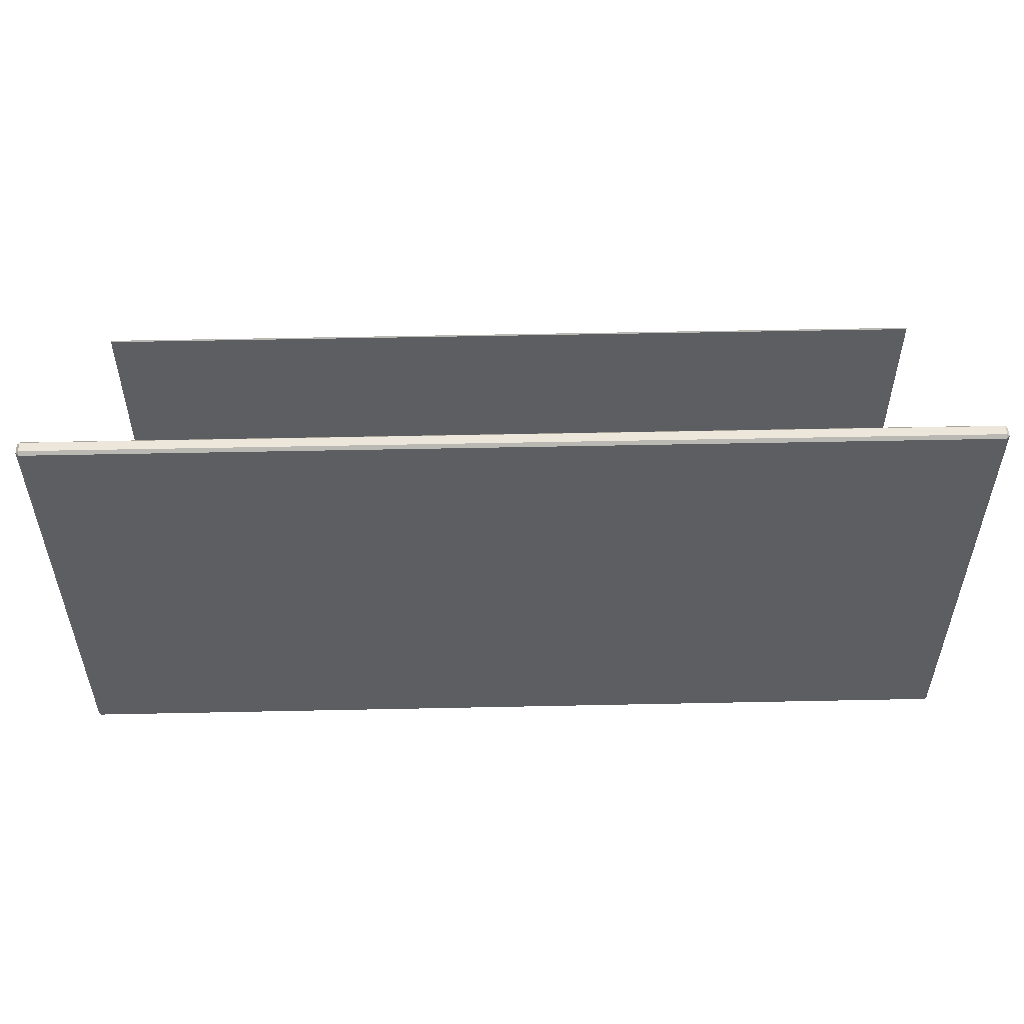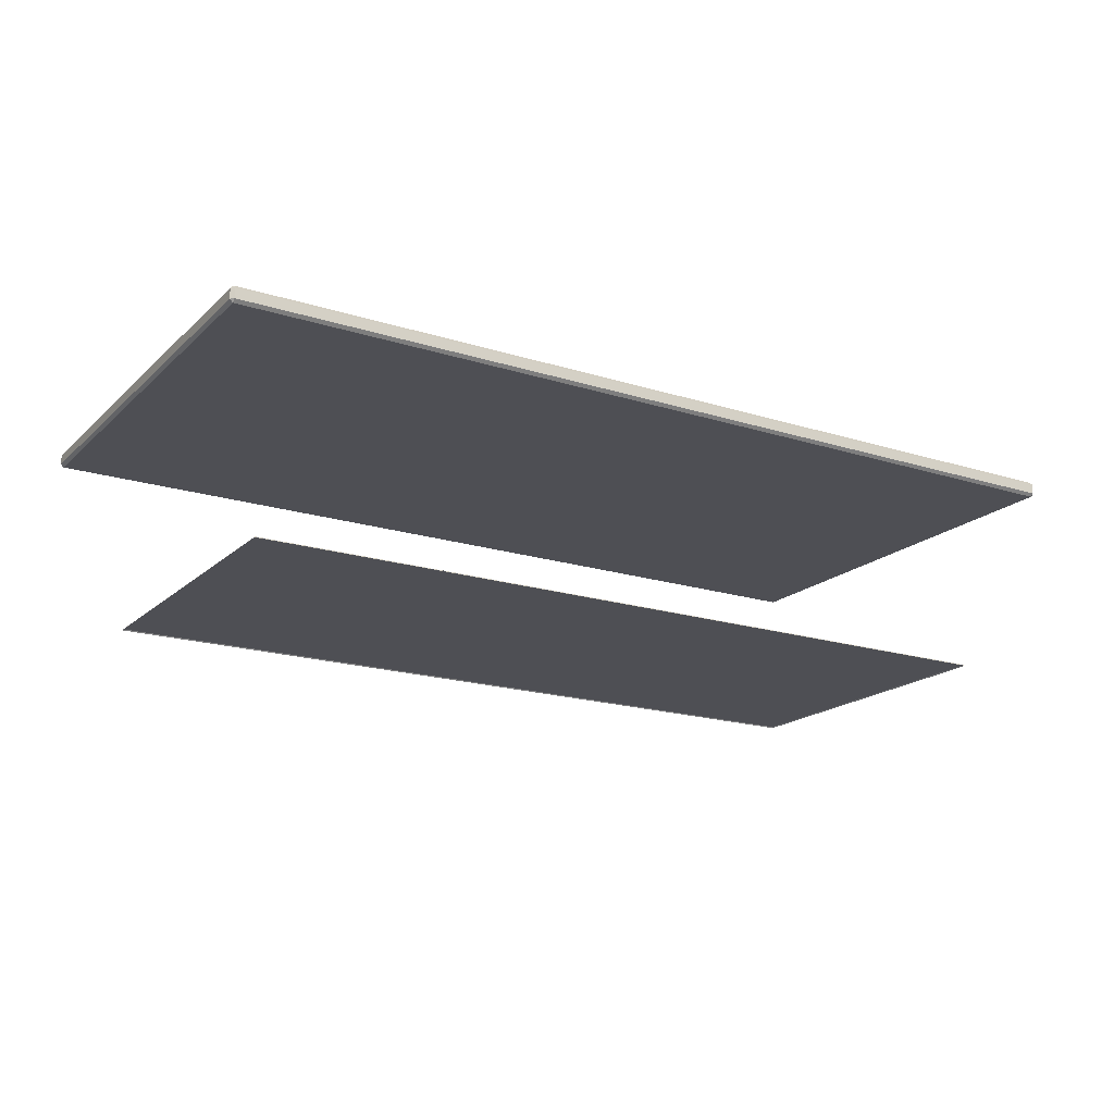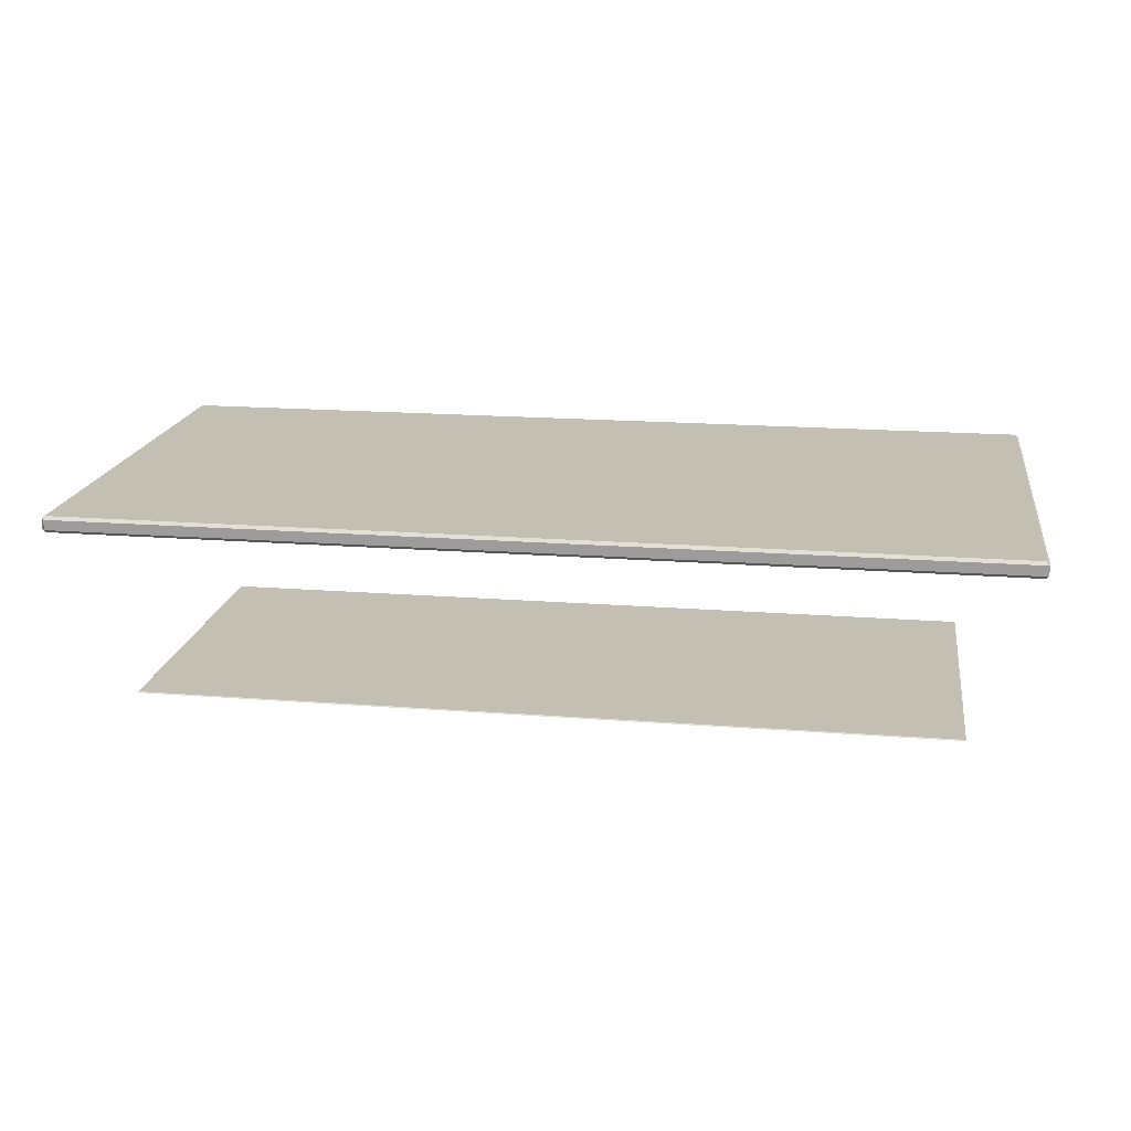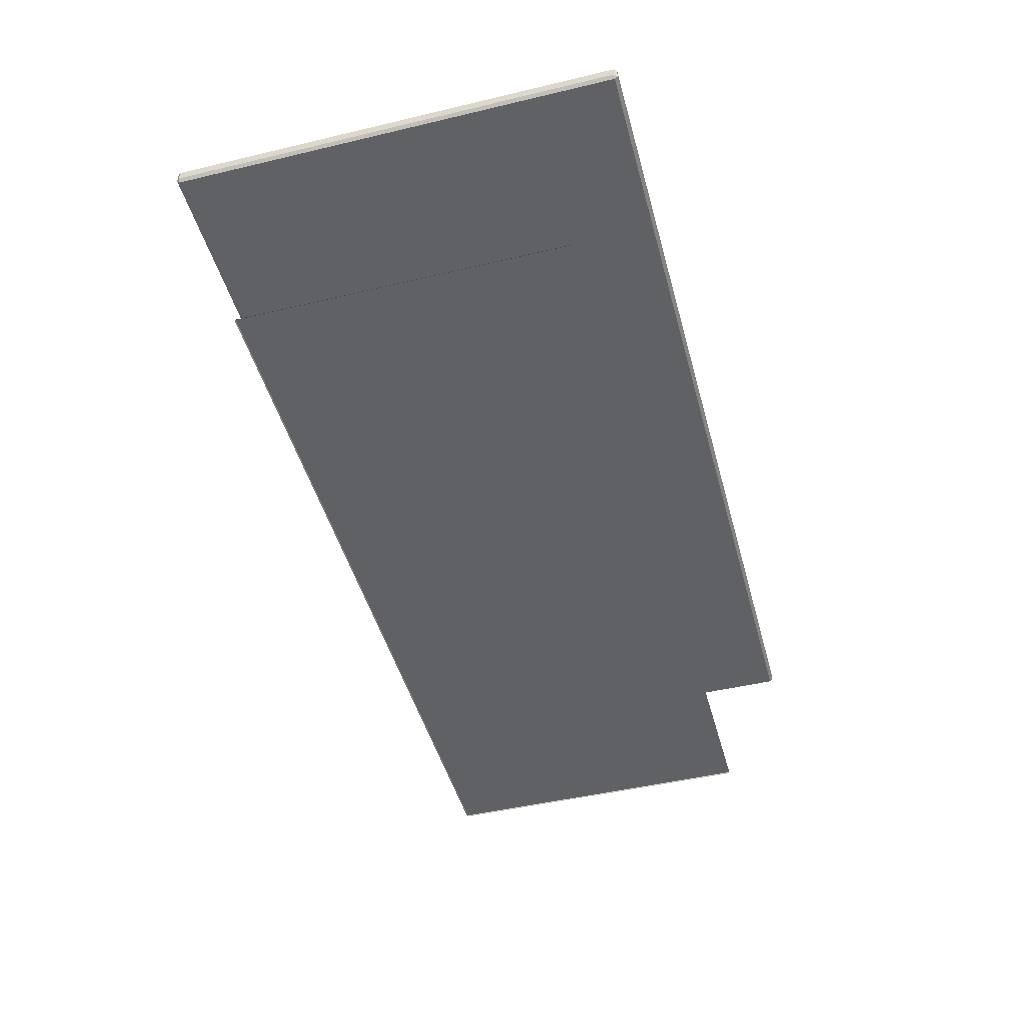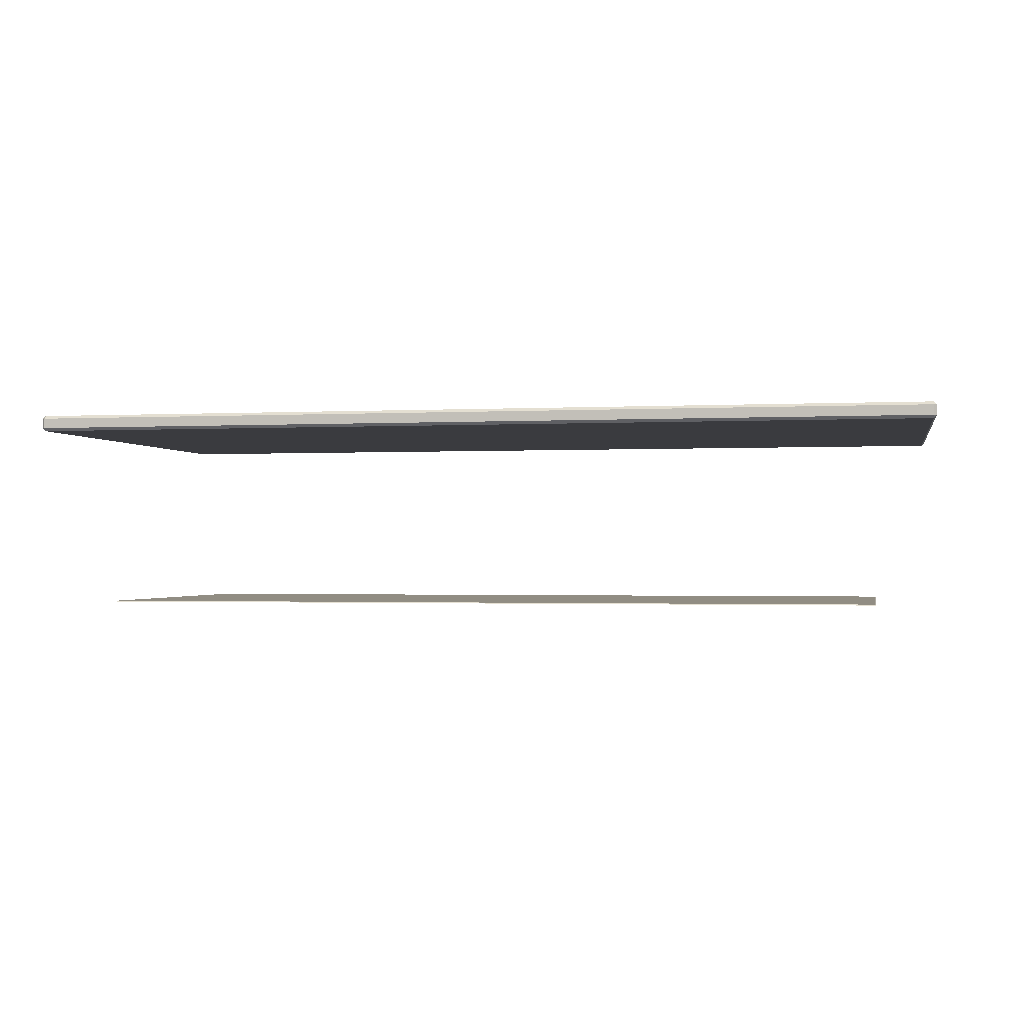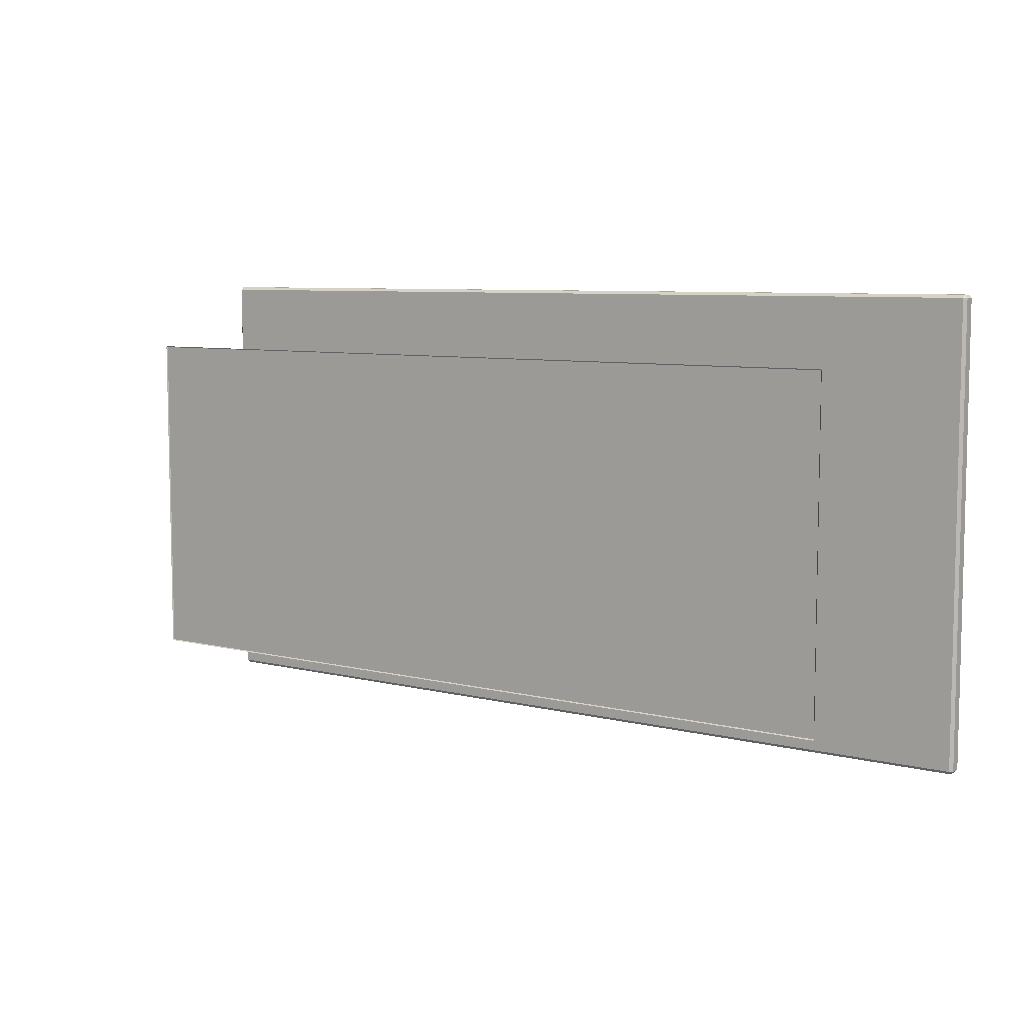
<metadata>
{"format":"obj","ext":"obj","renderer":"f3d","projection":"perspective","resolution":1024,"background":"white","views":[{"elev":52.5,"azim":-1.3,"up":"+Y"},{"elev":-18.3,"azim":148.7,"up":"+Z"},{"elev":17.9,"azim":8.8,"up":"+Z"},{"elev":-46.7,"azim":105.1,"up":"+Z"},{"elev":-1.3,"azim":11.4,"up":"+Z"},{"elev":7.4,"azim":-144.7,"up":"+Y"}]}
</metadata>
<code>
o Fp329_Cube_370Desk_329_0_GeomSubset_0
v -0.6168 0.3101 0.2354
v 0.6168 0.3101 0.2358
v 0.6168 0.3101 0.2223
v -0.6168 0.3101 0.2219
v 0.6168 -0.3101 0.2358
v -0.6168 -0.3101 0.2354
v -0.6168 -0.3101 0.2219
v 0.6168 -0.3101 0.2223
v 0.6209 0.306 0.2358
v 0.6209 -0.306 0.2358
v 0.6209 -0.306 0.2223
v 0.6209 0.306 0.2223
v 0.6168 0.306 0.2182
v 0.6168 -0.306 0.2182
v -0.6168 -0.306 0.2178
v -0.6168 0.306 0.2178
v 0.6168 0.306 0.2398
v -0.6168 0.306 0.2394
v -0.6168 -0.306 0.2394
v 0.6168 -0.306 0.2398
v -0.6209 0.306 0.2219
v -0.6209 -0.306 0.2219
v -0.6209 -0.306 0.2354
v -0.6209 0.306 0.2354
v 0.5421 0.2237 -0.02494
v -0.5419 0.2237 -0.02532
v -0.5419 -0.2237 -0.02532
v 0.5421 -0.2237 -0.02494
v -0.5432 0.2237 -0.02664
v -0.5419 0.225 -0.02664
v -0.5419 -0.225 -0.02664
v -0.5432 -0.2237 -0.02664
v 0.5421 -0.225 -0.02626
v 0.5434 -0.2237 -0.02626
v 0.5434 0.2237 -0.02626
v 0.5421 0.225 -0.02626
v -0.5824 0.2204 0.2145
v -0.5822 0.2204 -0.3735
v -0.5349 0.2204 -0.3735
v -0.5351 0.2204 0.2145
v 0.5351 0.2205 0.2149
v 0.5353 0.2205 -0.3731
v 0.5826 0.2205 -0.3731
v 0.5824 0.2205 0.2149
v 0.5311 -0.2244 0.2149
v 0.5313 -0.2244 -0.3731
v 0.5313 -0.2717 -0.3731
v 0.5311 -0.2717 0.2149
v -0.5864 -0.2244 0.2145
v -0.5862 -0.2244 -0.3735
v -0.5862 -0.2717 -0.3735
v -0.5864 -0.2717 0.2145
v 0.5826 -0.2717 -0.3771
v 0.5353 -0.2717 -0.3771
v 0.5353 -0.2244 -0.3771
v 0.5826 -0.2244 -0.3771
v 0.5311 0.2717 0.2149
v 0.5313 0.2717 -0.3731
v 0.5313 0.2244 -0.3731
v 0.5311 0.2244 0.2149
v 0.5864 0.2244 0.2149
v 0.5866 0.2244 -0.3731
v 0.5866 0.2717 -0.3731
v 0.5864 0.2717 0.2149
v 0.5826 0.2244 -0.3771
v 0.5353 0.2244 -0.3771
v 0.5353 0.2717 -0.3771
v 0.5826 0.2717 -0.3771
v -0.5864 0.2717 0.2145
v -0.5862 0.2717 -0.3735
v -0.5862 0.2244 -0.3735
v -0.5864 0.2244 0.2145
v 0.5824 0.2756 0.2149
v 0.5826 0.2756 -0.3731
v 0.5353 0.2756 -0.3731
v 0.5351 0.2756 0.2149
v -0.5824 -0.2756 0.2145
v -0.5822 -0.2756 -0.3735
v -0.5349 -0.2756 -0.3735
v -0.5351 -0.2756 0.2145
v -0.5311 -0.2717 0.2145
v -0.5309 -0.2717 -0.3735
v -0.5309 -0.2244 -0.3735
v -0.5311 -0.2244 0.2145
v 0.5864 -0.2717 0.2149
v 0.5866 -0.2717 -0.3731
v 0.5866 -0.2244 -0.3731
v 0.5864 -0.2244 0.2149
v 0.5351 -0.2756 0.2149
v 0.5353 -0.2756 -0.3731
v 0.5826 -0.2756 -0.3731
v 0.5824 -0.2756 0.2149
v -0.5351 -0.2717 0.2185
v -0.5351 -0.2244 0.2185
v -0.5824 -0.2244 0.2185
v -0.5824 -0.2717 0.2185
v -0.5311 0.2244 0.2145
v -0.5309 0.2244 -0.3735
v -0.5309 0.2717 -0.3735
v -0.5311 0.2717 0.2145
v -0.5349 -0.2717 -0.3774
v -0.5822 -0.2717 -0.3775
v -0.5822 -0.2244 -0.3775
v -0.5349 -0.2244 -0.3774
v 0.5824 -0.2204 0.2149
v 0.5826 -0.2204 -0.3731
v 0.5353 -0.2204 -0.3731
v 0.5351 -0.2204 0.2149
v -0.5351 0.2756 0.2145
v -0.5349 0.2756 -0.3735
v -0.5822 0.2756 -0.3735
v -0.5824 0.2756 0.2145
v -0.5351 -0.2204 0.2145
v -0.5349 -0.2204 -0.3735
v -0.5822 -0.2204 -0.3735
v -0.5824 -0.2204 0.2145
v 0.5834 0.2731 0.2182
v -0.5833 0.273 0.2178
v -0.5833 -0.2731 0.2178
v 0.5834 -0.273 0.2182
v -0.5351 0.2244 0.2185
v -0.5351 0.2717 0.2185
v -0.5824 0.2717 0.2185
v -0.5824 0.2244 0.2185
v 0.5824 0.2244 0.2189
v 0.5824 0.2717 0.2189
v 0.5351 0.2717 0.2189
v 0.5351 0.2244 0.2189
v 0.5824 -0.2717 0.2189
v 0.5824 -0.2244 0.2189
v 0.5351 -0.2244 0.2189
v 0.5351 -0.2717 0.2189
v -0.5349 0.2244 -0.3774
v -0.5349 0.2717 -0.3774
v -0.5822 0.2717 -0.3775
v -0.5822 0.2244 -0.3775
v 0.5834 0.2731 0.1636
v 0.5834 -0.273 0.1636
v -0.5833 -0.2731 0.1632
v -0.5833 0.273 0.1632
v 0.5835 0.2731 -0.2773
v -0.5832 0.273 -0.2777
v -0.5832 -0.2731 -0.2777
v 0.5835 -0.273 -0.2773
v 0.5835 0.2731 -0.2858
v 0.5835 -0.273 -0.2858
v -0.5832 -0.2731 -0.2862
v -0.5832 0.273 -0.2862
v 0.5421 0.225 -0.07684
v -0.5419 0.225 -0.07722
v 0.5421 0.2237 -0.07816
v 0.5421 -0.2237 -0.07816
v -0.5419 -0.2237 -0.07854
v -0.5419 0.2237 -0.07854
v 0.5434 -0.2237 -0.07684
v 0.5434 0.2237 -0.07684
v -0.5419 -0.225 -0.07722
v 0.5421 -0.225 -0.07684
v -0.5432 0.2237 -0.07722
v -0.5432 -0.2237 -0.07722
f 1 3 2
f 1 4 3
f 5 7 6
f 5 8 7
f 9 11 10
f 9 12 11
f 13 15 14
f 13 16 15
f 17 19 18
f 17 20 19
f 4 21 16
f 22 7 15
f 11 14 8
f 12 3 13
f 23 19 6
f 5 20 10
f 1 18 24
f 2 9 17
f 8 10 11
f 8 5 10
f 4 24 21
f 4 1 24
f 15 21 22
f 15 16 21
f 14 7 8
f 14 15 7
f 13 11 12
f 13 14 11
f 16 3 4
f 16 13 3
f 2 12 9
f 2 3 12
f 6 22 23
f 6 7 22
f 9 20 17
f 9 10 20
f 5 19 20
f 5 6 19
f 23 18 19
f 23 24 18
f 1 17 18
f 1 2 17
f 23 21 24
f 23 22 21
f 25 27 26
f 25 28 27
f 29 30 26
f 31 32 27
f 33 28 34
f 35 25 36
f 32 26 27
f 32 29 26
f 33 27 28
f 33 31 27
f 35 28 25
f 35 34 28
f 30 25 26
f 30 36 25

</code>
